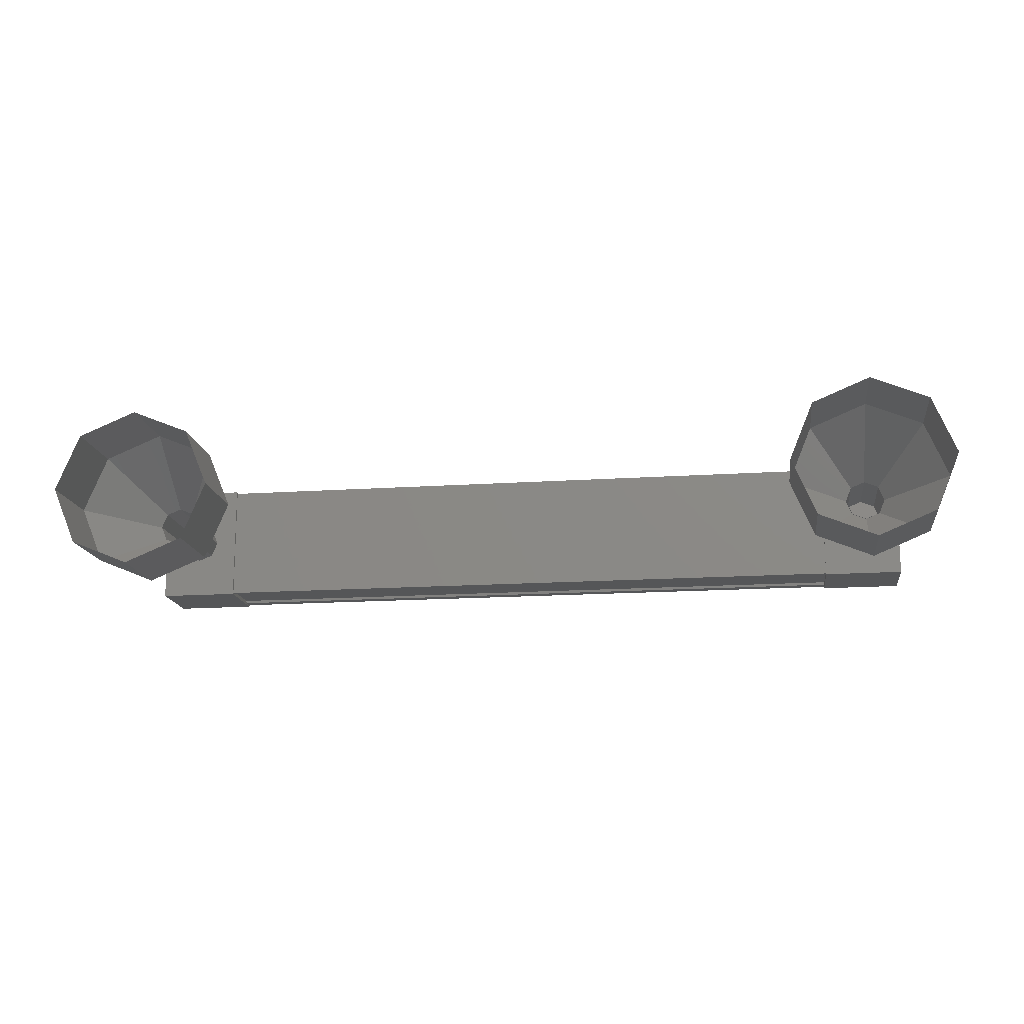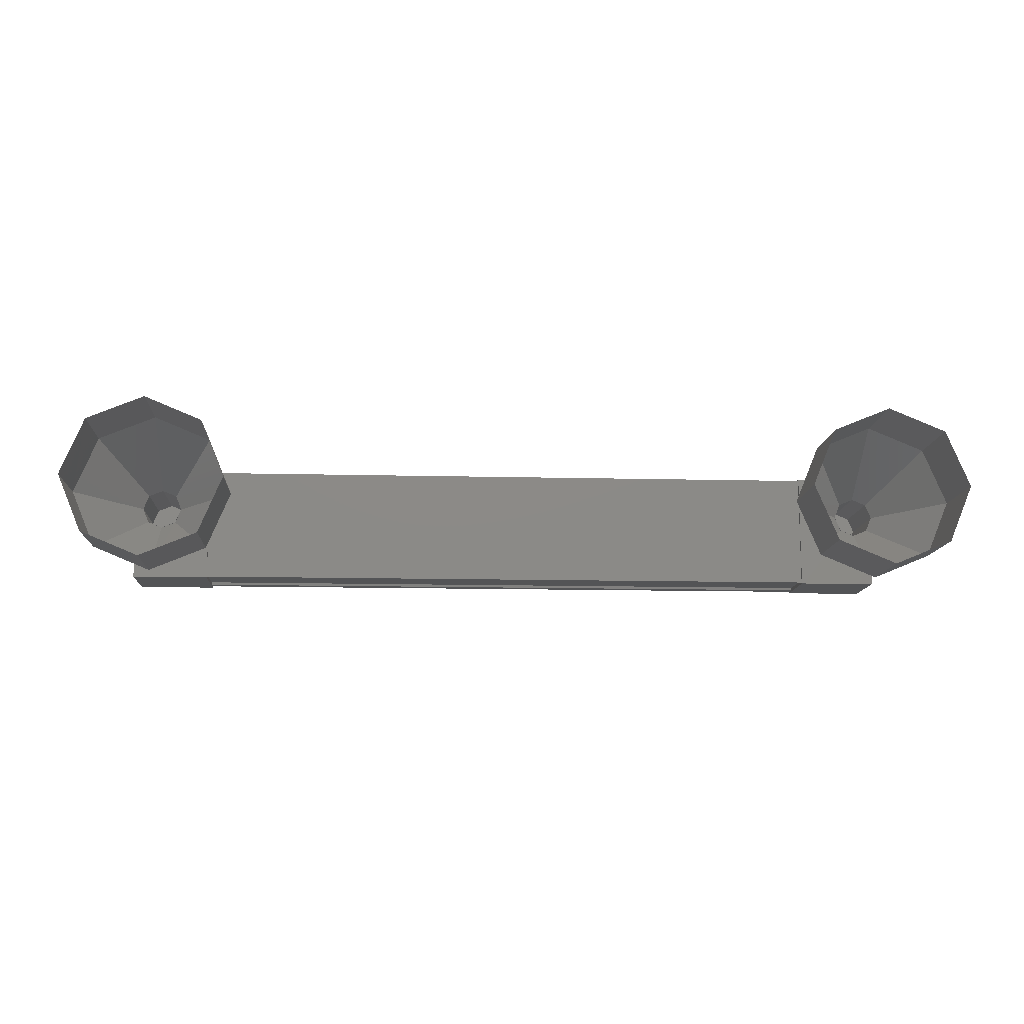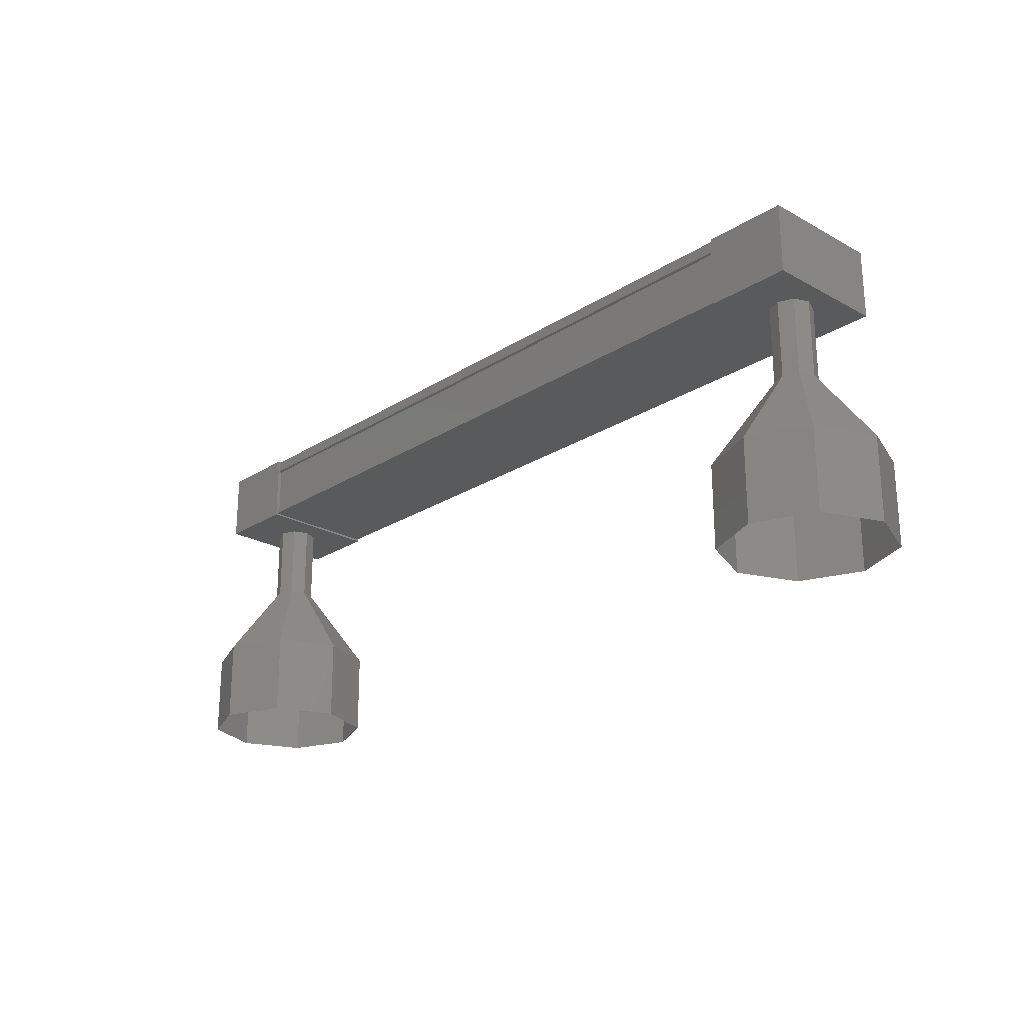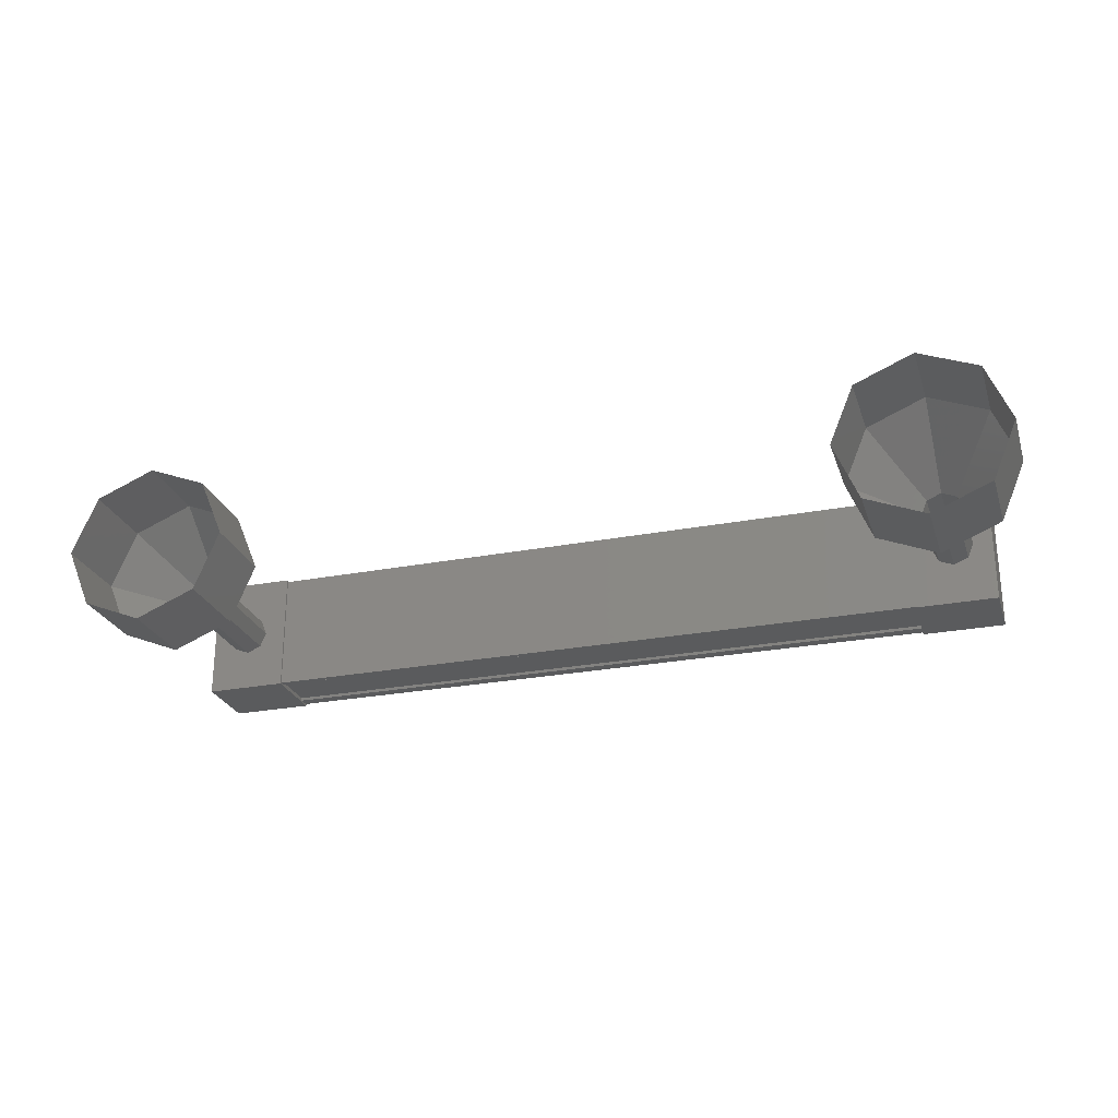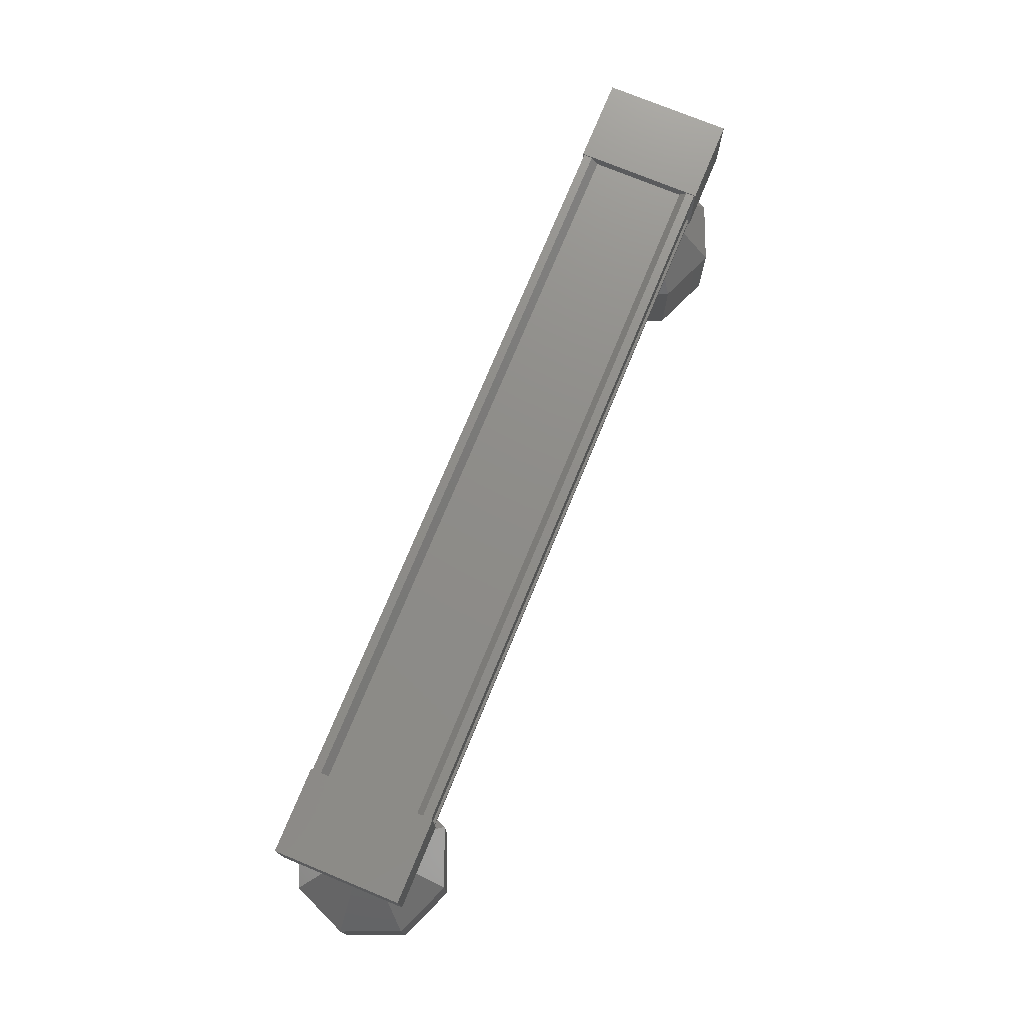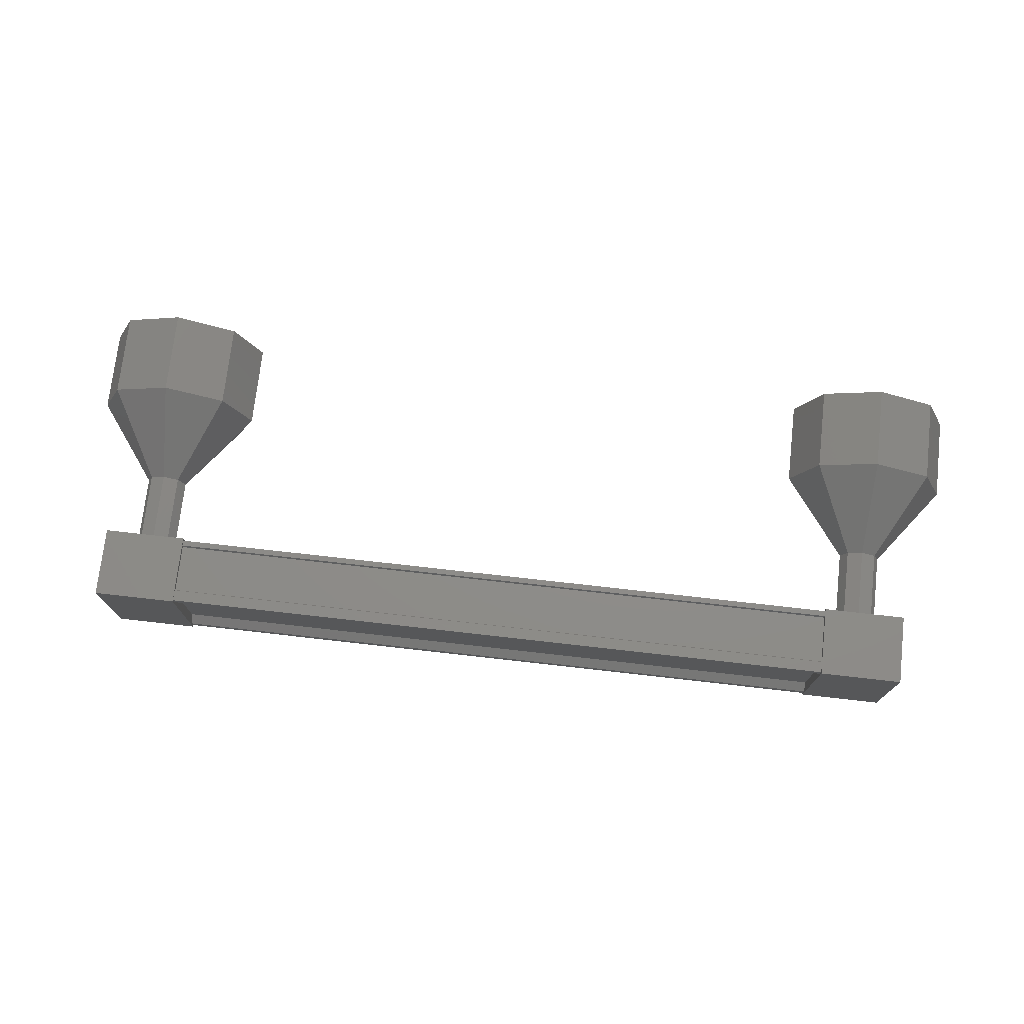
<metadata>
{"format":"stl","ext":"stl","renderer":"f3d","projection":"perspective","resolution":1024,"background":"white","views":[{"elev":-15.7,"azim":-172.2,"up":"+Y"},{"elev":-12.1,"azim":176.2,"up":"+Y"},{"elev":-23.1,"azim":46.8,"up":"+Z"},{"elev":-25.8,"azim":-163.3,"up":"+Y"},{"elev":74.3,"azim":-67.6,"up":"+Z"},{"elev":73.9,"azim":6.3,"up":"+Y"}]}
</metadata>
<code>
# stl→obj: 108 verts, 152 faces
v -32.02 1844 29.06
v -32.02 1844 29.17
v -22.77 1844 29.2
v -22.77 1843 29.2
v -22.77 1845 29.09
v -22.77 1845 29.2
v -32.02 1845 29.17
v -22.77 1845 28.46
v -32.02 1845 28.44
v -22.77 1845 28.47
v -32.02 1845 28.45
v -32.02 1845 29.03
v -22.77 1844 29.09
v -32.02 1845 29.06
v -32.02 1845 29.04
v -22.77 1845 29.06
v -22.77 1845 29.05
v -22.23 1843 29.22
v -22.23 1845 28.37
v -22.23 1845 29.22
v -23.23 1845 29.21
v -23.23 1843 29.21
v -23.23 1845 28.37
v -23.23 1843 28.37
v -22.23 1843 28.37
v -31.56 1845 29.19
v -31.56 1843 29.19
v -31.56 1845 28.35
v -31.56 1843 28.35
v -32.56 1843 28.35
v -32.56 1843 29.19
v -32.56 1845 29.19
v -32.56 1845 28.35
v -32.02 1843 29.17
v -32.02 1843 29.04
v -22.77 1843 29.06
v -32.02 1844 29.03
v -22.77 1844 29.05
v -32.02 1844 28.45
v -22.77 1844 28.47
v -32.02 1843 28.44
v -22.77 1843 28.46
v -32.02 1843 28.37
v -22.77 1843 28.4
v -32.02 1845 28.37
v -22.77 1845 28.4
v -33.06 1844 26.41
v -33.06 1844 25.41
v -32.77 1844 26.41
v -32.77 1844 25.41
v -32.07 1843 26.41
v -32.06 1843 25.41
v -31.36 1844 26.41
v -31.36 1844 25.41
v -31.06 1844 26.41
v -31.06 1844 25.41
v -31.36 1845 26.41
v -31.35 1845 25.41
v -32.06 1845 26.41
v -32.06 1845 25.41
v -32.77 1845 26.41
v -32.77 1845 25.41
v -22.54 1844 27.42
v -22.47 1844 28.42
v -22.47 1844 27.42
v -22.54 1844 28.42
v -22.72 1844 28.42
v -22.72 1844 27.42
v -22.9 1844 28.42
v -22.89 1844 27.42
v -22.97 1844 28.42
v -22.97 1844 27.42
v -22 1845 25.43
v -21.71 1844 26.44
v -21.71 1844 25.44
v -22.01 1844 26.43
v -22.01 1844 25.43
v -22.72 1843 26.43
v -22.71 1843 25.43
v -23.42 1844 26.43
v -23.42 1844 25.43
v -23.71 1844 26.43
v -23.71 1844 25.43
v -23.42 1845 26.43
v -23.42 1845 25.43
v -22.71 1845 26.43
v -22.71 1845 25.43
v -22.01 1845 26.43
v -22.47 1844 27.43
v -22.54 1844 27.43
v -22.72 1844 27.43
v -22.89 1844 27.43
v -22.97 1844 27.43
v -32.32 1844 28.4
v -32.32 1844 27.4
v -32.25 1844 28.4
v -32.24 1844 27.4
v -32.07 1844 28.4
v -32.07 1844 27.4
v -31.89 1844 28.4
v -31.89 1844 27.4
v -31.82 1844 28.4
v -31.82 1844 27.4
v -32.24 1844 27.41
v -32.32 1844 27.41
v -32.07 1844 27.41
v -31.89 1844 27.41
v -31.82 1844 27.41
f 1 2 3
f 3 2 4
f 5 6 7
f 7 6 6
f 6 7 7
f 8 9 10
f 10 9 11
f 11 12 10
f 3 13 1
f 1 13 5
f 5 14 1
f 7 14 5
f 7 6 15
f 15 6 16
f 16 12 15
f 17 12 16
f 10 12 17
f 18 19 20
f 20 19 21
f 21 22 20
f 23 22 21
f 24 22 23
f 23 19 24
f 24 19 25
f 25 19 18
f 18 22 25
f 20 22 18
f 26 27 28
f 28 27 29
f 29 30 28
f 27 30 29
f 31 30 27
f 27 32 31
f 31 32 30
f 30 32 33
f 33 28 30
f 32 28 33
f 26 28 32
f 32 27 26
f 2 34 4
f 4 34 35
f 35 36 4
f 37 36 35
f 38 36 37
f 37 39 38
f 38 39 40
f 40 39 41
f 41 42 40
f 43 42 41
f 44 42 43
f 43 45 44
f 44 45 46
f 46 45 8
f 23 21 19
f 22 24 25
f 45 9 8
f 47 48 49
f 49 48 50
f 50 51 49
f 52 51 50
f 53 51 52
f 52 54 53
f 53 54 55
f 55 54 56
f 56 57 55
f 58 57 56
f 59 57 58
f 58 60 59
f 59 60 61
f 61 60 62
f 62 47 61
f 48 47 62
f 63 64 65
f 65 64 66
f 66 63 65
f 67 63 66
f 68 63 67
f 67 69 68
f 68 69 70
f 70 69 71
f 71 72 70
f 69 72 71
f 70 72 69
f 69 67 70
f 70 67 68
f 68 67 66
f 66 63 68
f 64 63 66
f 73 74 75
f 75 74 76
f 76 77 75
f 78 77 76
f 79 77 78
f 78 80 79
f 79 80 81
f 81 80 82
f 82 83 81
f 84 83 82
f 85 83 84
f 84 86 85
f 85 86 87
f 87 86 88
f 88 73 87
f 74 73 88
f 88 89 74
f 74 89 90
f 90 76 74
f 91 76 90
f 78 76 91
f 91 92 78
f 78 92 80
f 80 92 93
f 93 82 80
f 92 82 93
f 84 82 92
f 92 91 84
f 84 91 86
f 86 91 90
f 90 88 86
f 89 88 90
f 94 95 96
f 96 95 97
f 97 98 96
f 99 98 97
f 100 98 99
f 99 101 100
f 100 101 102
f 102 101 103
f 103 100 102
f 101 100 103
f 98 100 101
f 101 99 98
f 98 99 96
f 96 99 97
f 97 94 96
f 95 94 97
f 104 61 105
f 105 61 47
f 47 104 105
f 49 104 47
f 106 104 49
f 49 51 106
f 106 51 107
f 107 51 53
f 53 108 107
f 55 108 53
f 107 108 55
f 55 57 107
f 107 57 106
f 106 57 59
f 59 104 106
f 61 104 59

</code>
